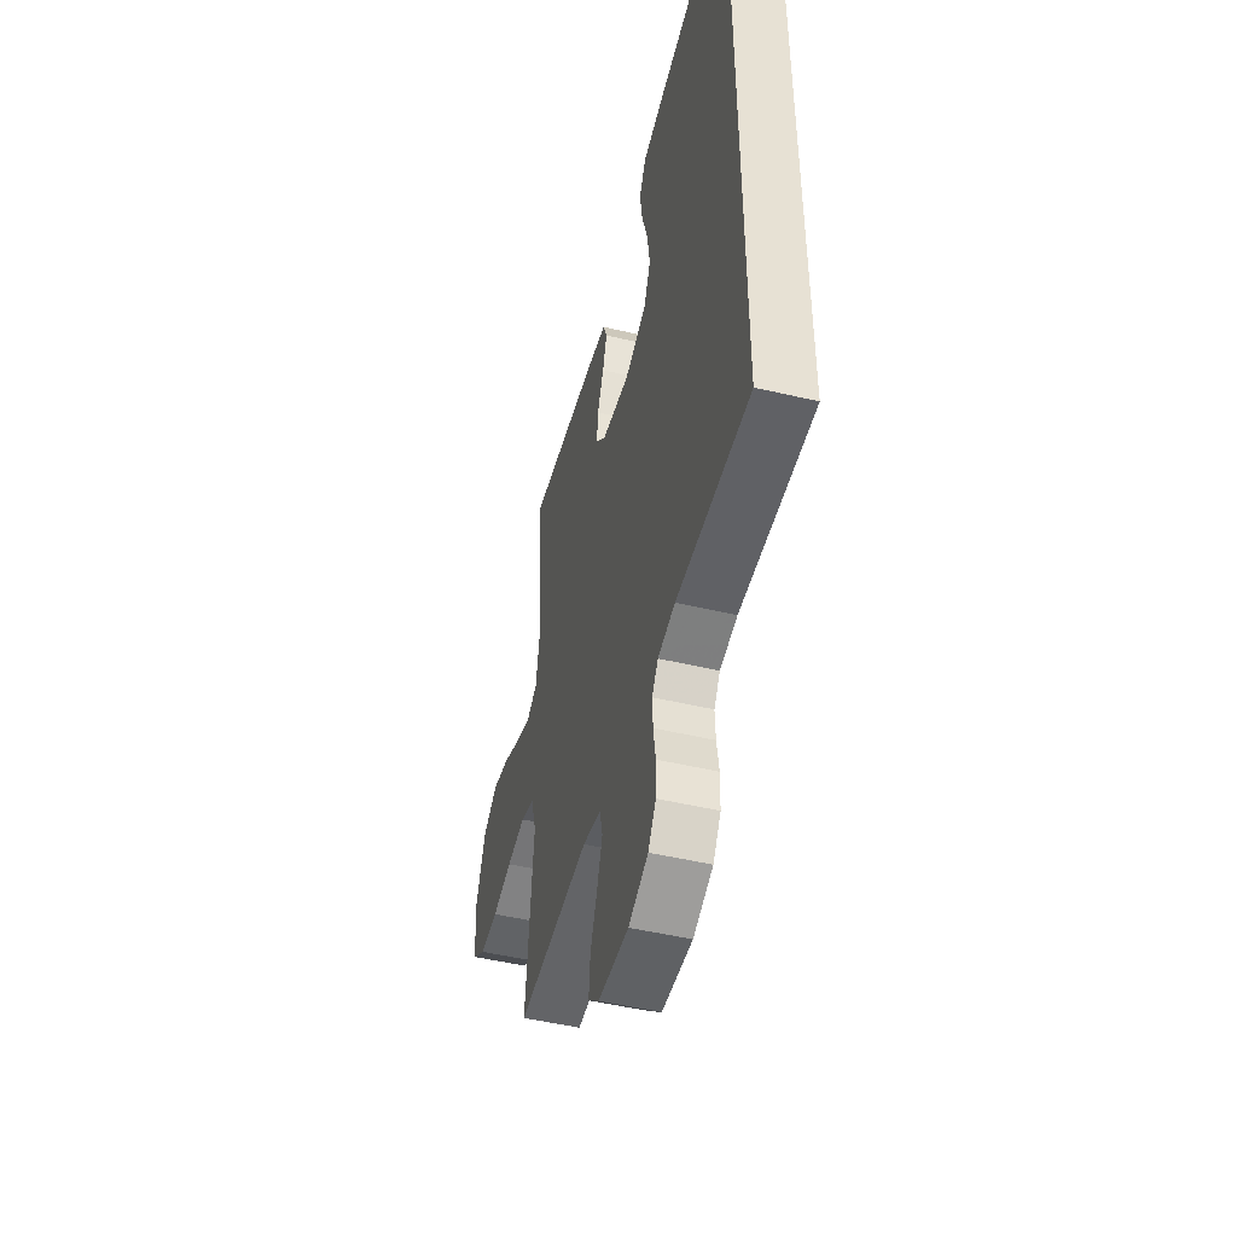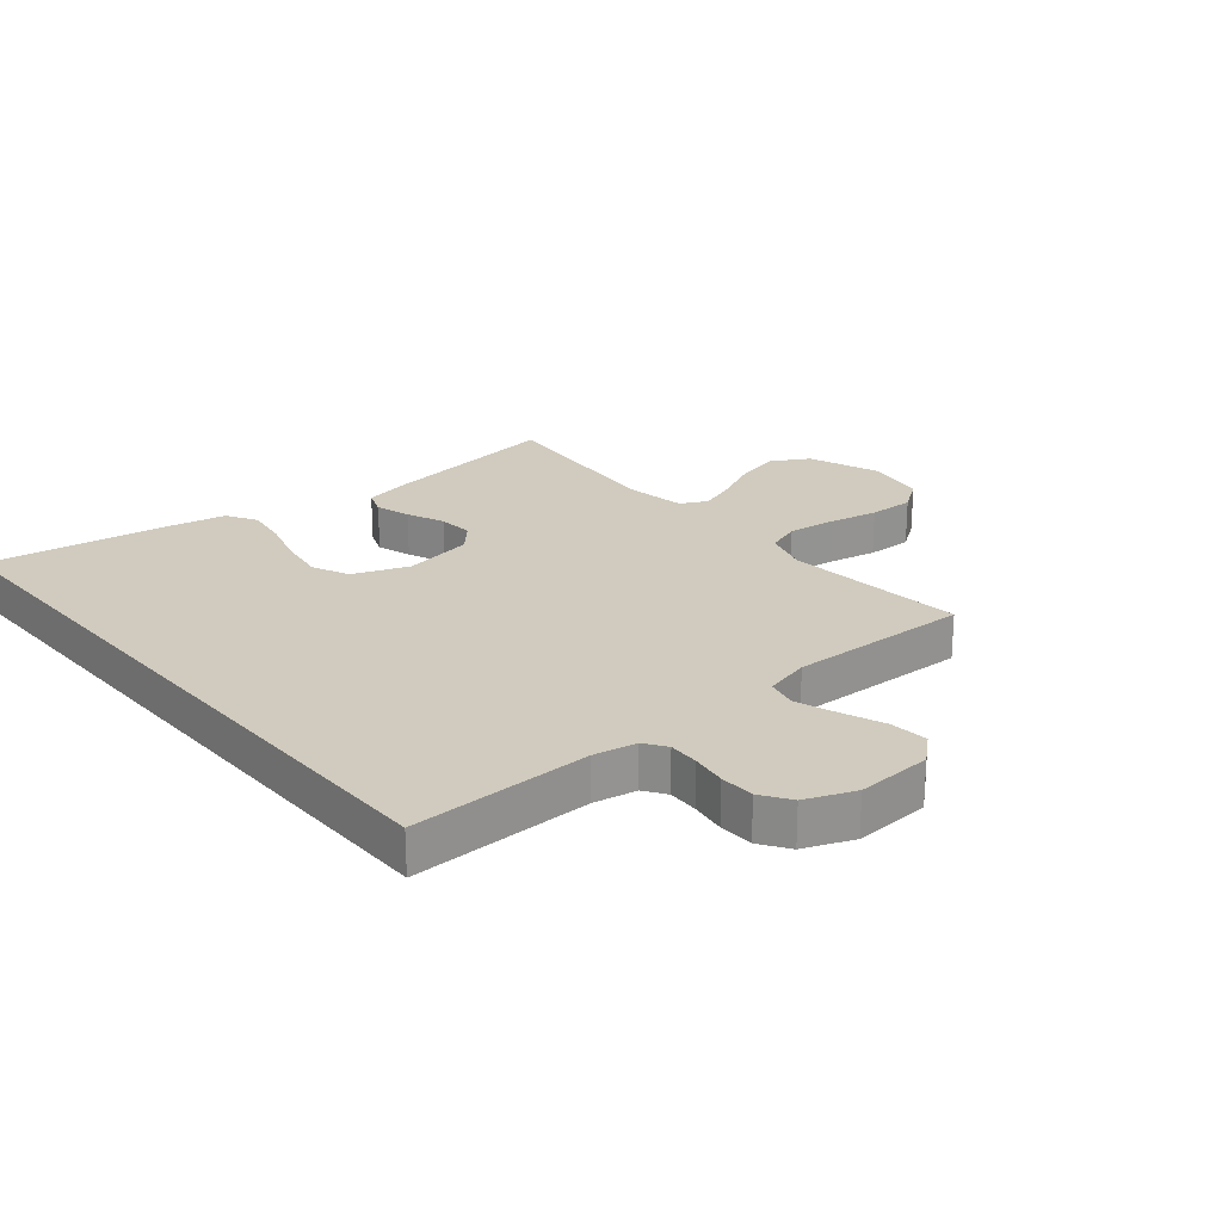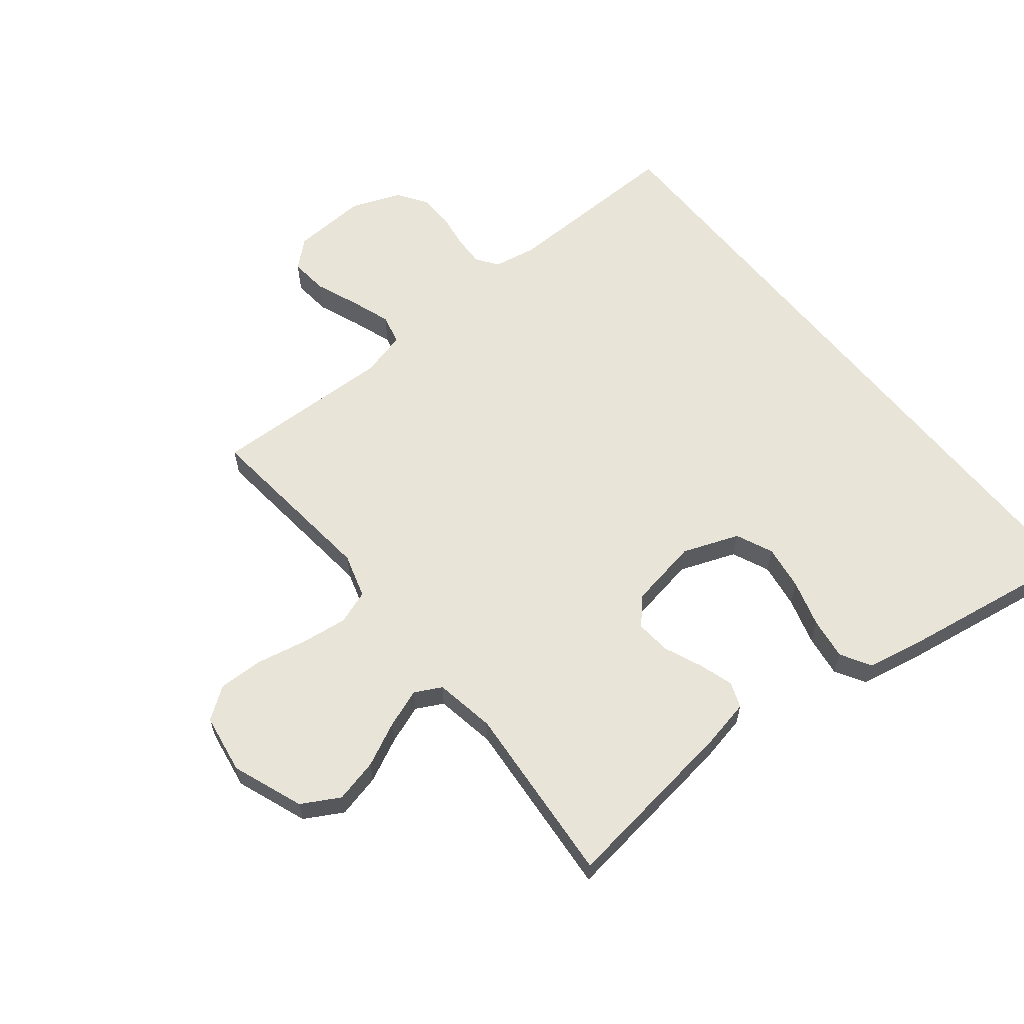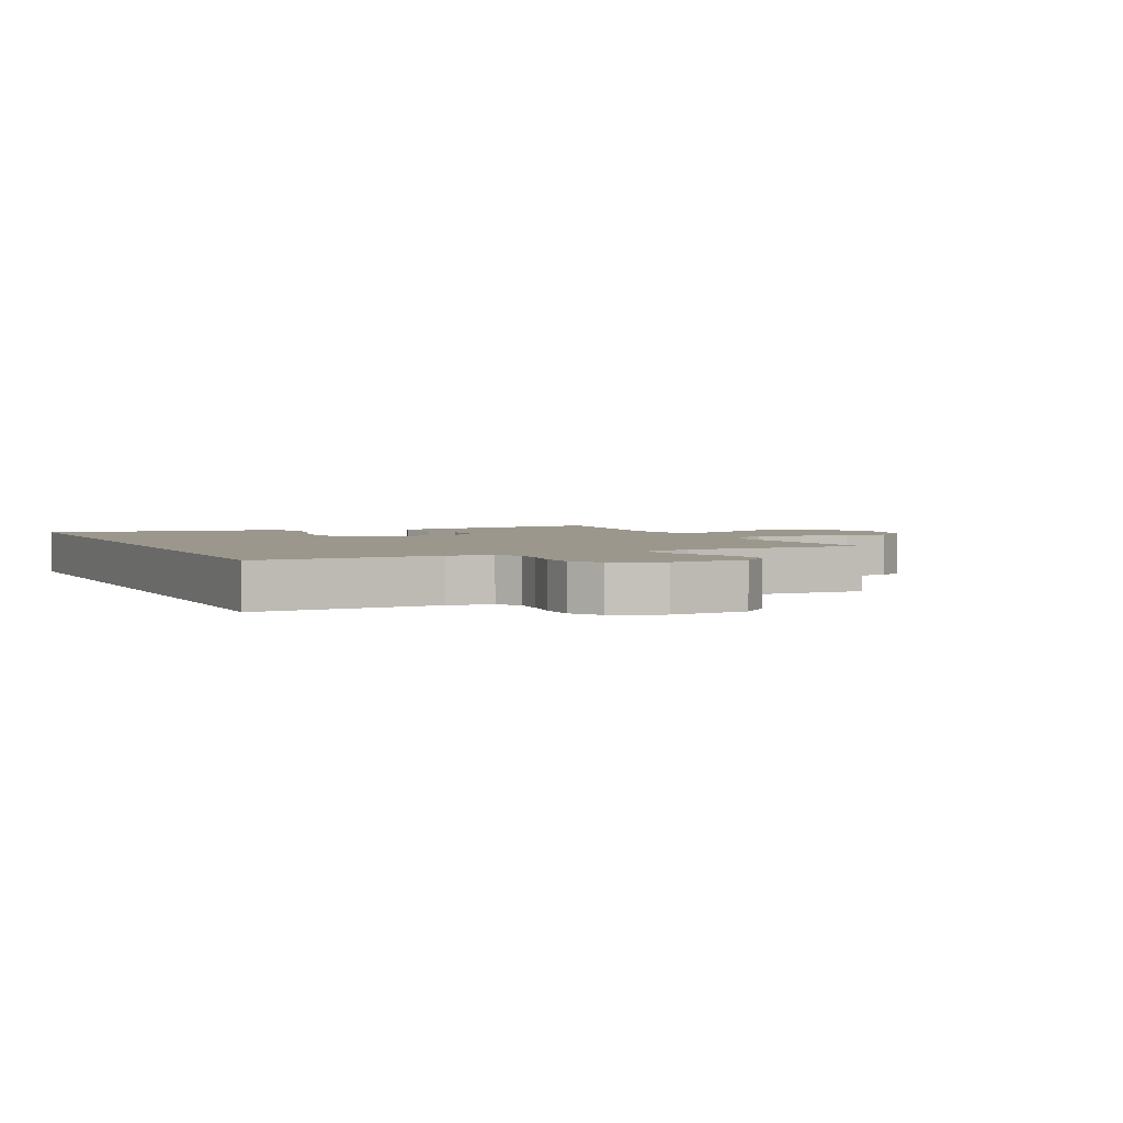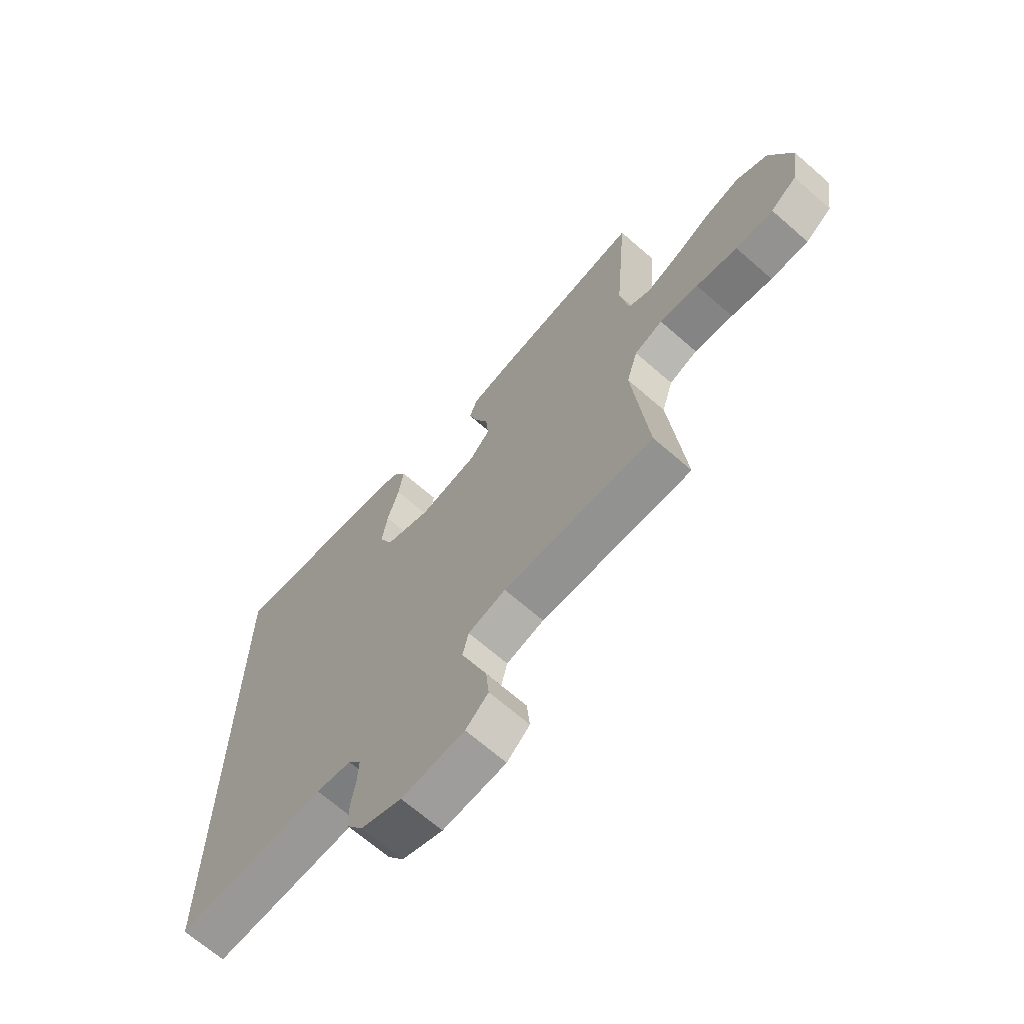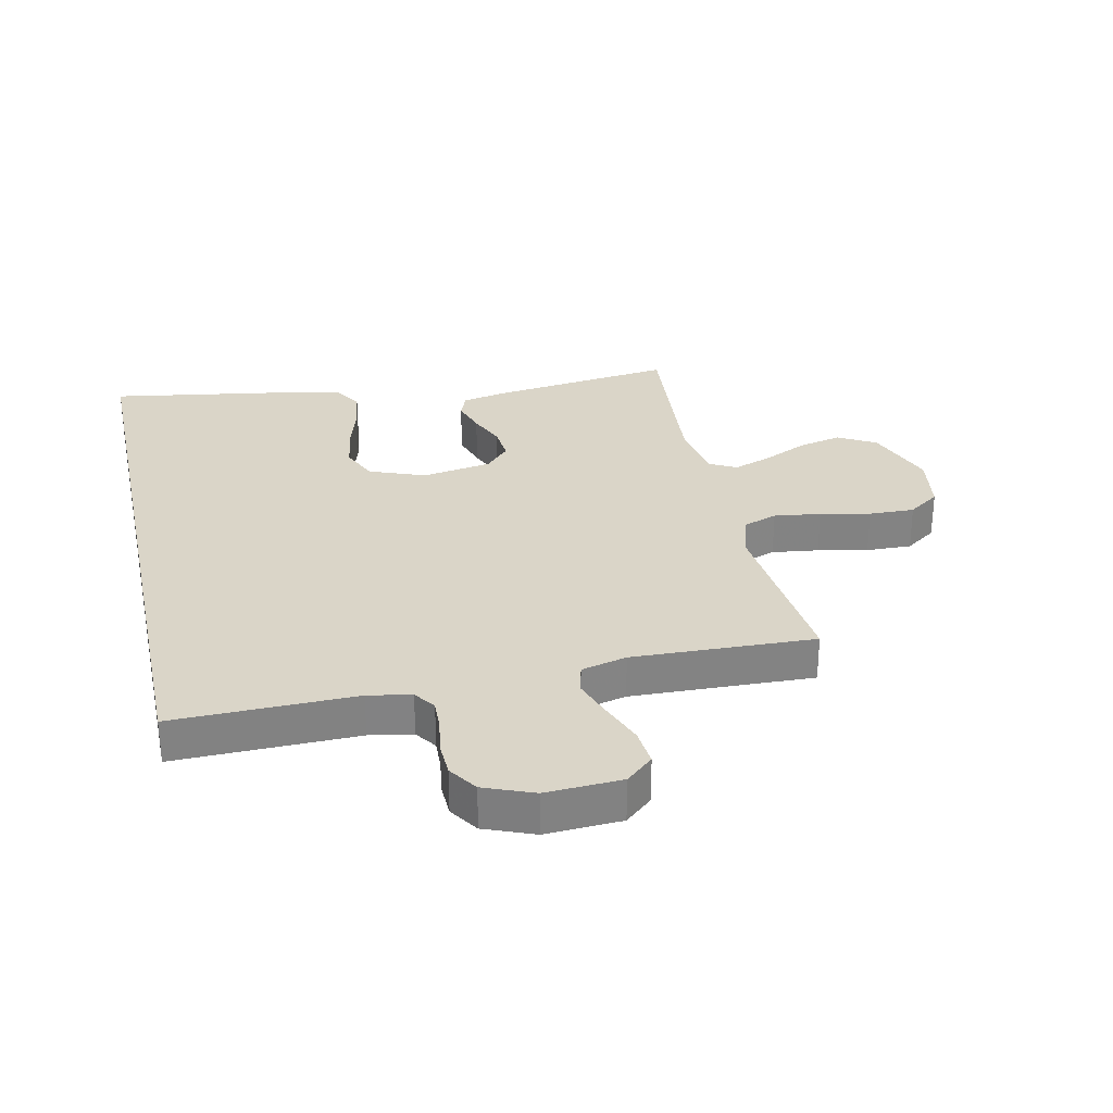
<metadata>
{"format":"obj","ext":"obj","renderer":"f3d","projection":"perspective","resolution":1024,"background":"white","views":[{"elev":-49.3,"azim":75.4,"up":"+Z"},{"elev":23.4,"azim":140.0,"up":"+Y"},{"elev":61.3,"azim":-38.9,"up":"+Y"},{"elev":2.9,"azim":154.5,"up":"+Y"},{"elev":-67.8,"azim":-131.2,"up":"+Z"},{"elev":29.4,"azim":167.8,"up":"+Y"}]}
</metadata>
<code>
v 0.5 0.07 0.596
v 0.5 0.07 -0.517
v 0.2 0.07 -0.511
v 0.129 0.07 -0.524
v 0.104 0.07 -0.56
v 0.106 0.07 -0.611
v 0.115 0.07 -0.669
v 0.113 0.07 -0.726
v 0.081 0.07 -0.774
v 0 0.07 -0.806
v -0.125 0.07 -0.799
v -0.17 0.07 -0.759
v -0.164 0.07 -0.696
v -0.136 0.07 -0.625
v -0.113 0.07 -0.559
v -0.125 0.07 -0.509
v -0.2 0.07 -0.49
v -0.5 0.07 -0.5
v -0.47 0.07 -0.2
v -0.492 0.07 -0.127
v -0.548 0.07 -0.107
v -0.625 0.07 -0.117
v -0.707 0.07 -0.134
v -0.782 0.07 -0.136
v -0.834 0.07 -0.099
v -0.85 0.07 0
v -0.806 0.07 0.117
v -0.744 0.07 0.152
v -0.672 0.07 0.135
v -0.599 0.07 0.1
v -0.536 0.07 0.077
v -0.492 0.07 0.1
v -0.475 0.07 0.2
v -0.5 0.07 0.5
v -0.2 0.07 0.46
v -0.122 0.07 0.444
v -0.106 0.07 0.402
v -0.124 0.07 0.345
v -0.15 0.07 0.283
v -0.155 0.07 0.225
v -0.115 0.07 0.182
v 0 0.07 0.162
v 0.092 0.07 0.197
v 0.119 0.07 0.258
v 0.108 0.07 0.332
v 0.085 0.07 0.41
v 0.075 0.07 0.479
v 0.104 0.07 0.529
v 0.2 0.07 0.548
v 0.5 0 0.596
v 0.5 0 -0.517
v 0.2 0 -0.511
v 0.129 0 -0.524
v 0.104 0 -0.56
v 0.106 0 -0.611
v 0.115 0 -0.669
v 0.113 0 -0.726
v 0.081 0 -0.774
v 0 0 -0.806
v -0.125 0 -0.799
v -0.17 0 -0.759
v -0.164 0 -0.696
v -0.136 0 -0.625
v -0.113 0 -0.559
v -0.125 0 -0.509
v -0.2 0 -0.49
v -0.5 0 -0.5
v -0.47 0 -0.2
v -0.492 0 -0.127
v -0.548 0 -0.107
v -0.625 0 -0.117
v -0.707 0 -0.134
v -0.782 0 -0.136
v -0.834 0 -0.099
v -0.85 0 0
v -0.806 0 0.117
v -0.744 0 0.152
v -0.672 0 0.135
v -0.599 0 0.1
v -0.536 0 0.077
v -0.492 0 0.1
v -0.475 0 0.2
v -0.5 0 0.5
v -0.2 0 0.46
v -0.122 0 0.444
v -0.106 0 0.402
v -0.124 0 0.345
v -0.15 0 0.283
v -0.155 0 0.225
v -0.115 0 0.182
v 0 0 0.162
v 0.092 0 0.197
v 0.119 0 0.258
v 0.108 0 0.332
v 0.085 0 0.41
v 0.075 0 0.479
v 0.104 0 0.529
v 0.2 0 0.548
f 45 46 47 48
f 44 45 48 49
f 36 37 38 39
f 34 35 36 39
f 33 34 39 40
f 32 33 40 41
f 27 28 29 30
f 27 30 31
f 26 27 31
f 25 26 31
f 22 23 24 25
f 21 22 25 31
f 20 21 31 32
f 17 18 19
f 16 17 19 20
f 11 12 13 14
f 11 14 15
f 10 11 15
f 9 10 15 16
f 6 7 8 9
f 5 6 9 16
f 49 1 2 3
f 44 49 3 4
f 20 32 41 42
f 20 42 43
f 16 20 43
f 16 43 44
f 4 5 16 44
f 97 96 95 94
f 98 97 94 93
f 88 87 86 85
f 88 85 84 83
f 89 88 83 82
f 90 89 82 81
f 79 78 77 76
f 80 79 76
f 80 76 75
f 80 75 74
f 74 73 72 71
f 80 74 71 70
f 81 80 70 69
f 68 67 66
f 69 68 66 65
f 63 62 61 60
f 64 63 60
f 64 60 59
f 65 64 59 58
f 58 57 56 55
f 65 58 55 54
f 52 51 50 98
f 53 52 98 93
f 91 90 81 69
f 92 91 69
f 92 69 65
f 93 92 65
f 93 65 54 53
f 1 50 51 2
f 2 51 52 3
f 3 52 53 4
f 4 53 54 5
f 5 54 55 6
f 6 55 56 7
f 7 56 57 8
f 8 57 58 9
f 9 58 59 10
f 10 59 60 11
f 11 60 61 12
f 12 61 62 13
f 13 62 63 14
f 14 63 64 15
f 15 64 65 16
f 16 65 66 17
f 17 66 67 18
f 18 67 68 19
f 19 68 69 20
f 20 69 70 21
f 21 70 71 22
f 22 71 72 23
f 23 72 73 24
f 24 73 74 25
f 25 74 75 26
f 26 75 76 27
f 27 76 77 28
f 28 77 78 29
f 29 78 79 30
f 30 79 80 31
f 31 80 81 32
f 32 81 82 33
f 33 82 83 34
f 34 83 84 35
f 35 84 85 36
f 36 85 86 37
f 37 86 87 38
f 38 87 88 39
f 39 88 89 40
f 40 89 90 41
f 41 90 91 42
f 42 91 92 43
f 43 92 93 44
f 44 93 94 45
f 45 94 95 46
f 46 95 96 47
f 47 96 97 48
f 48 97 98 49
f 49 98 50 1

</code>
